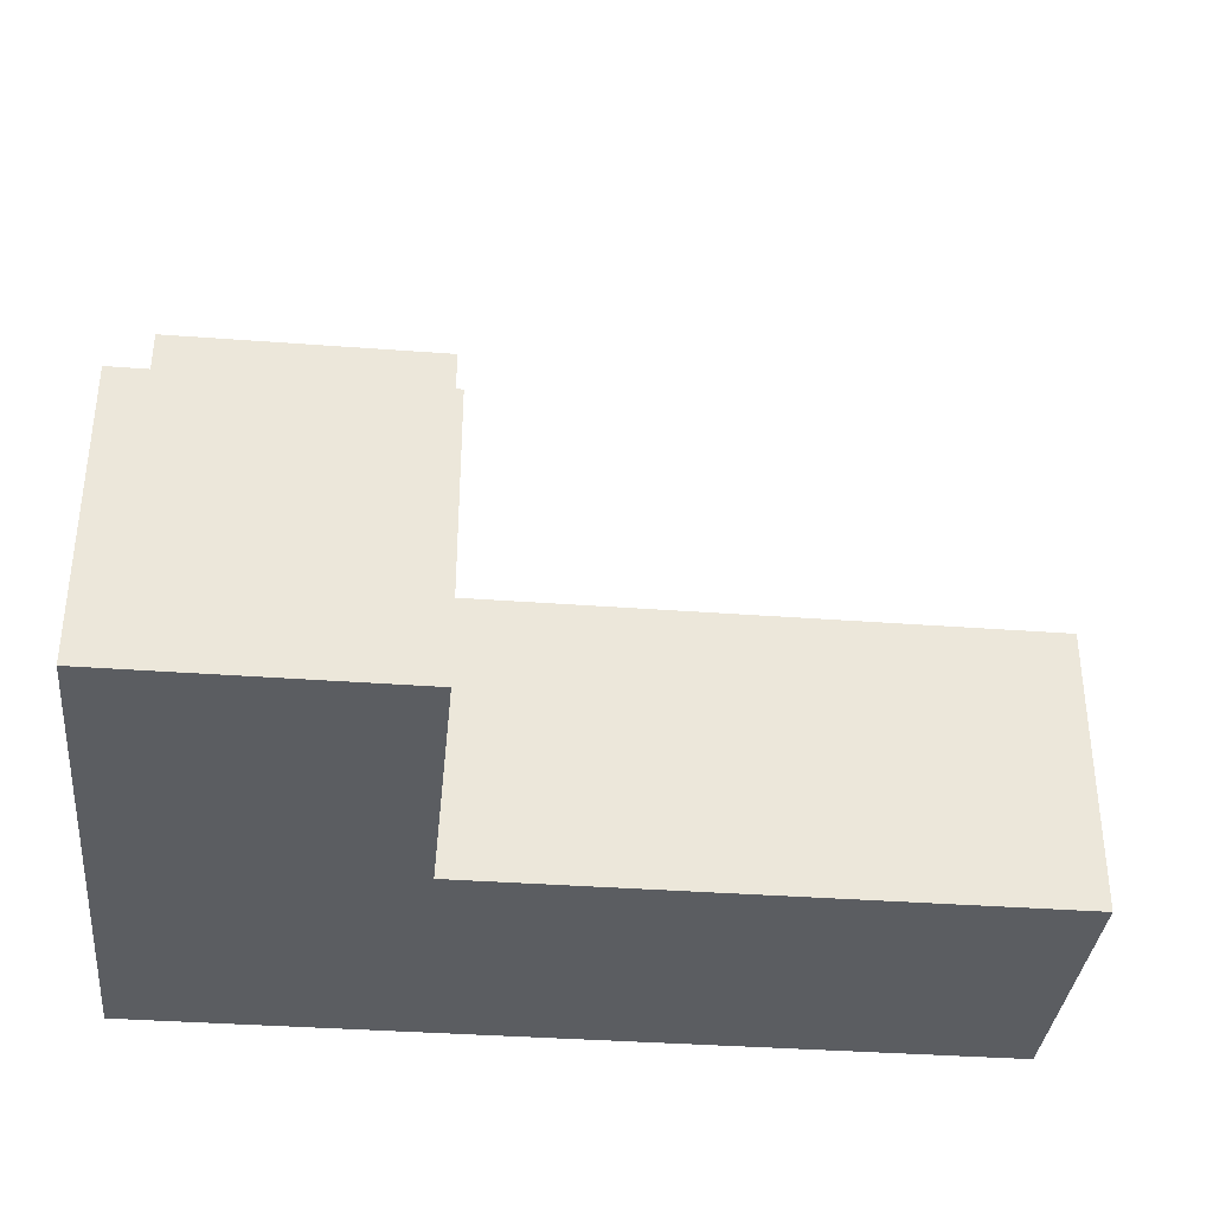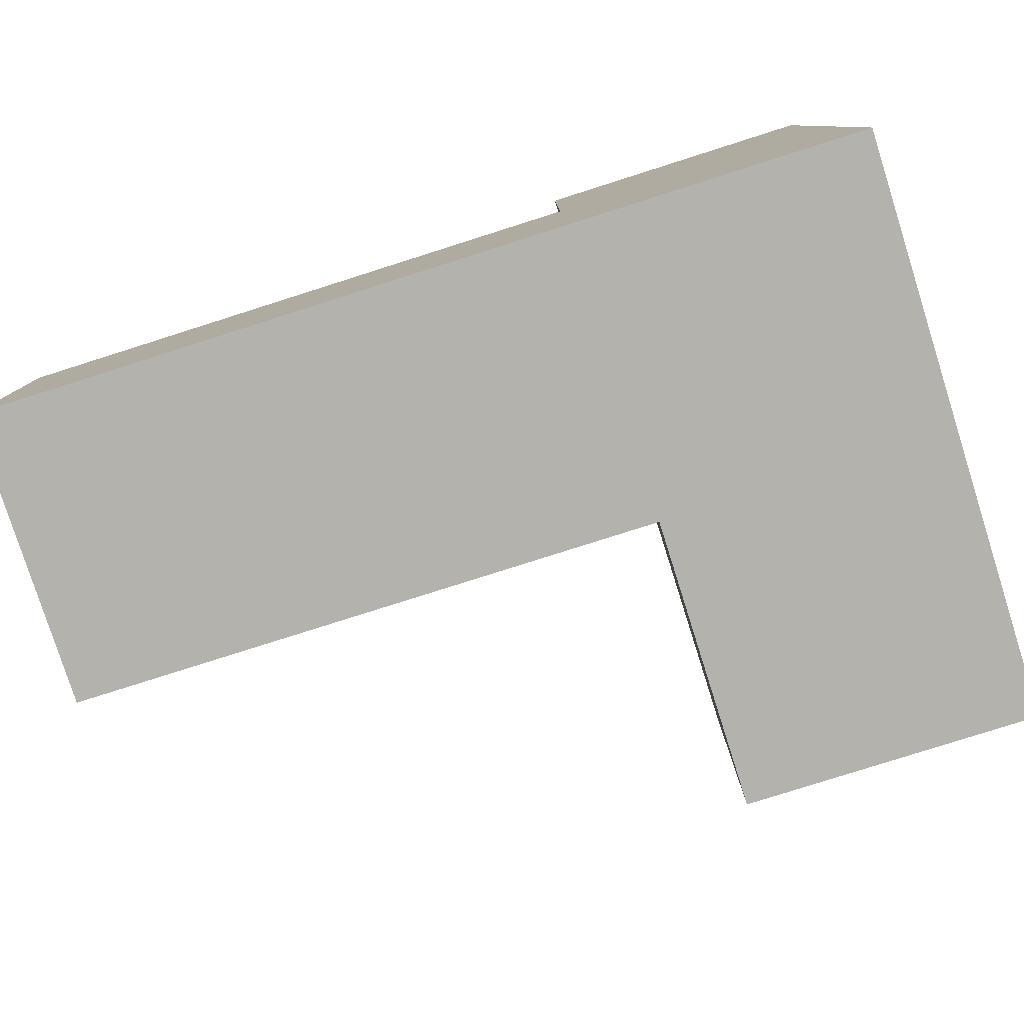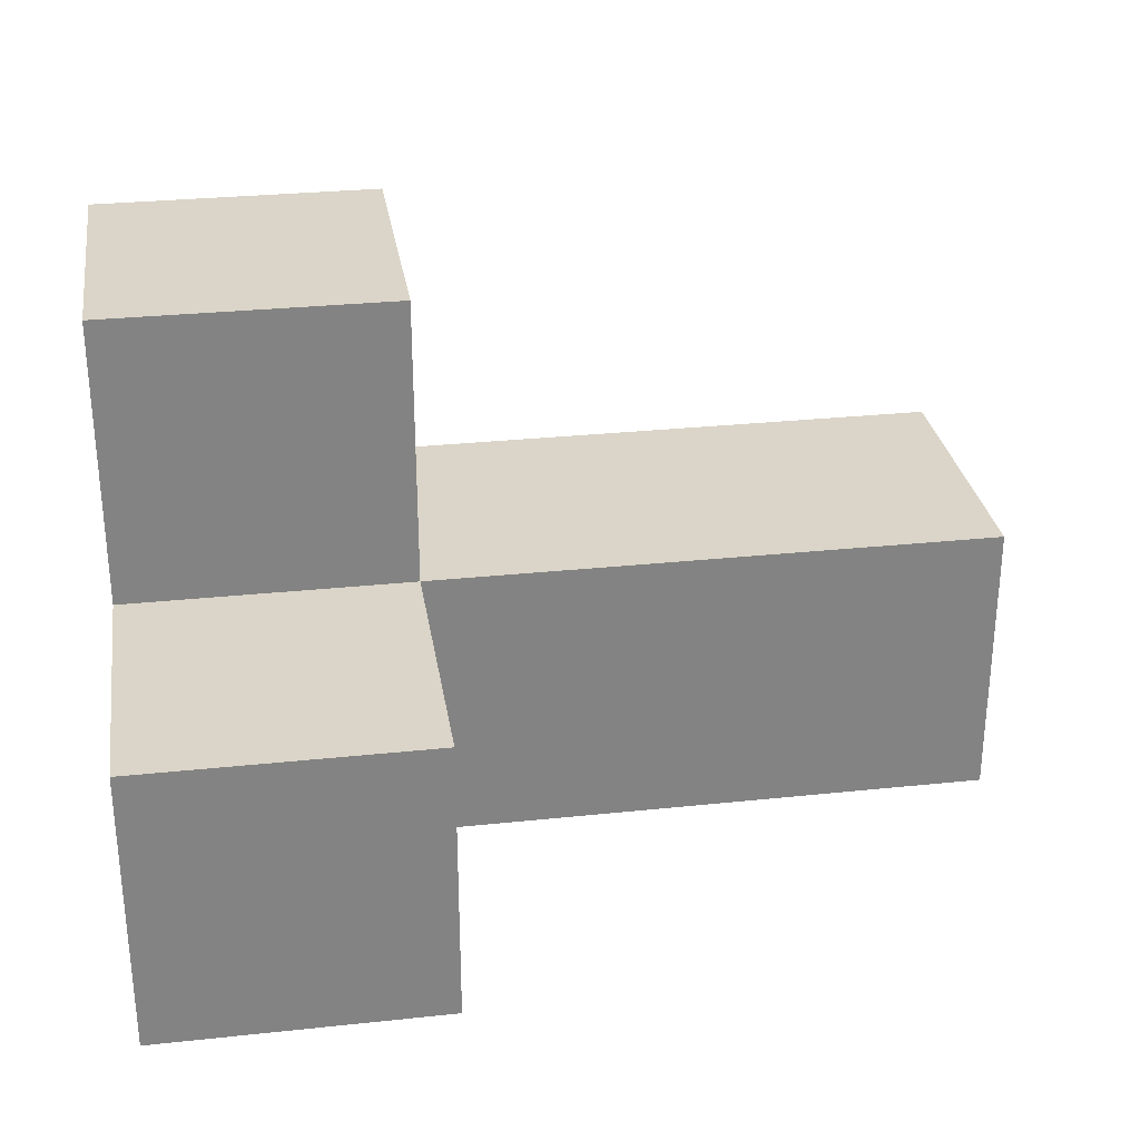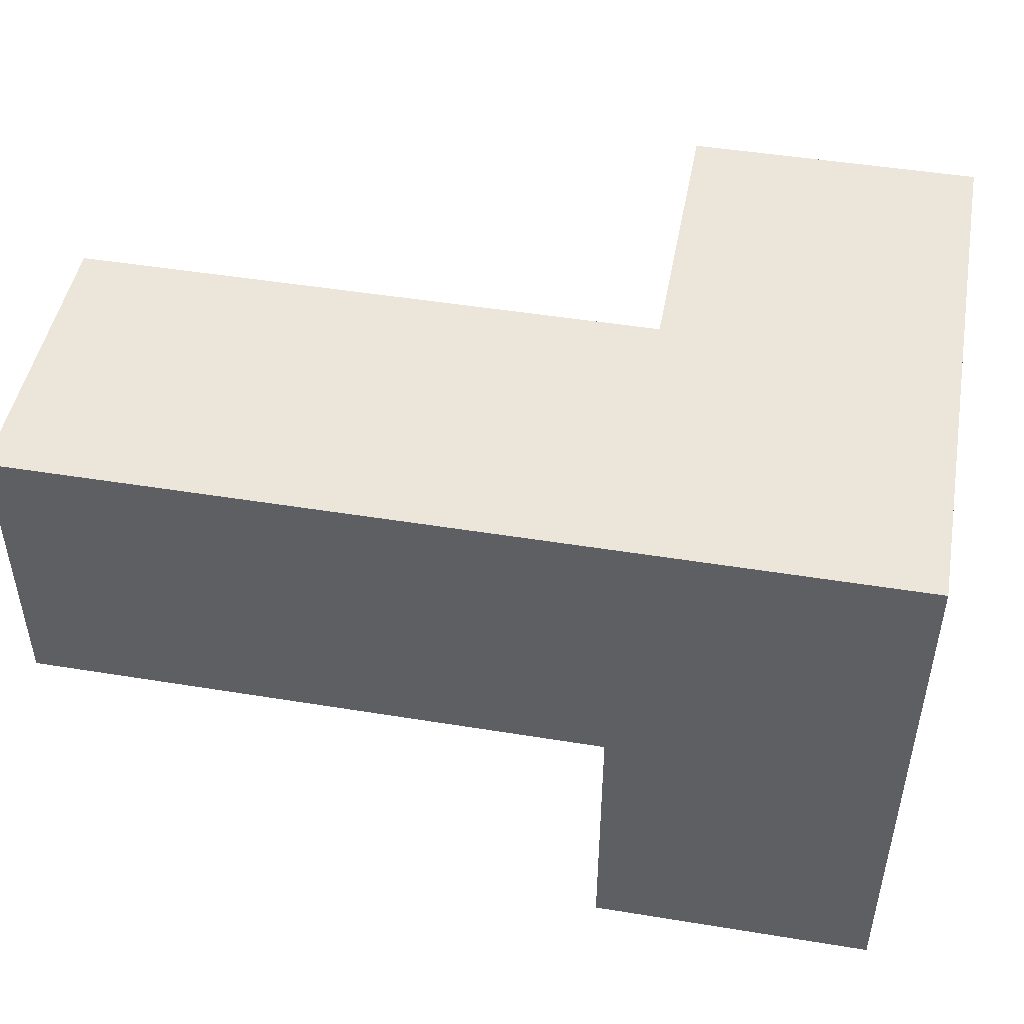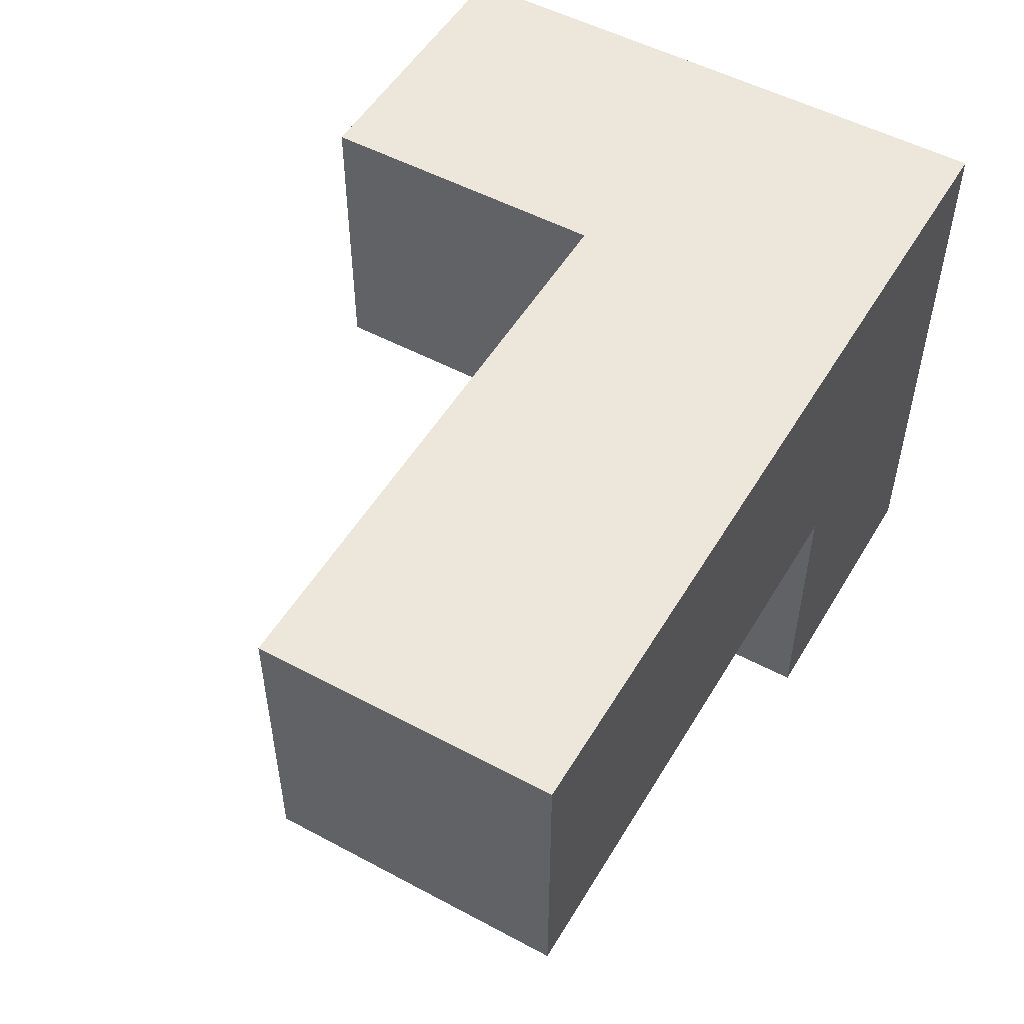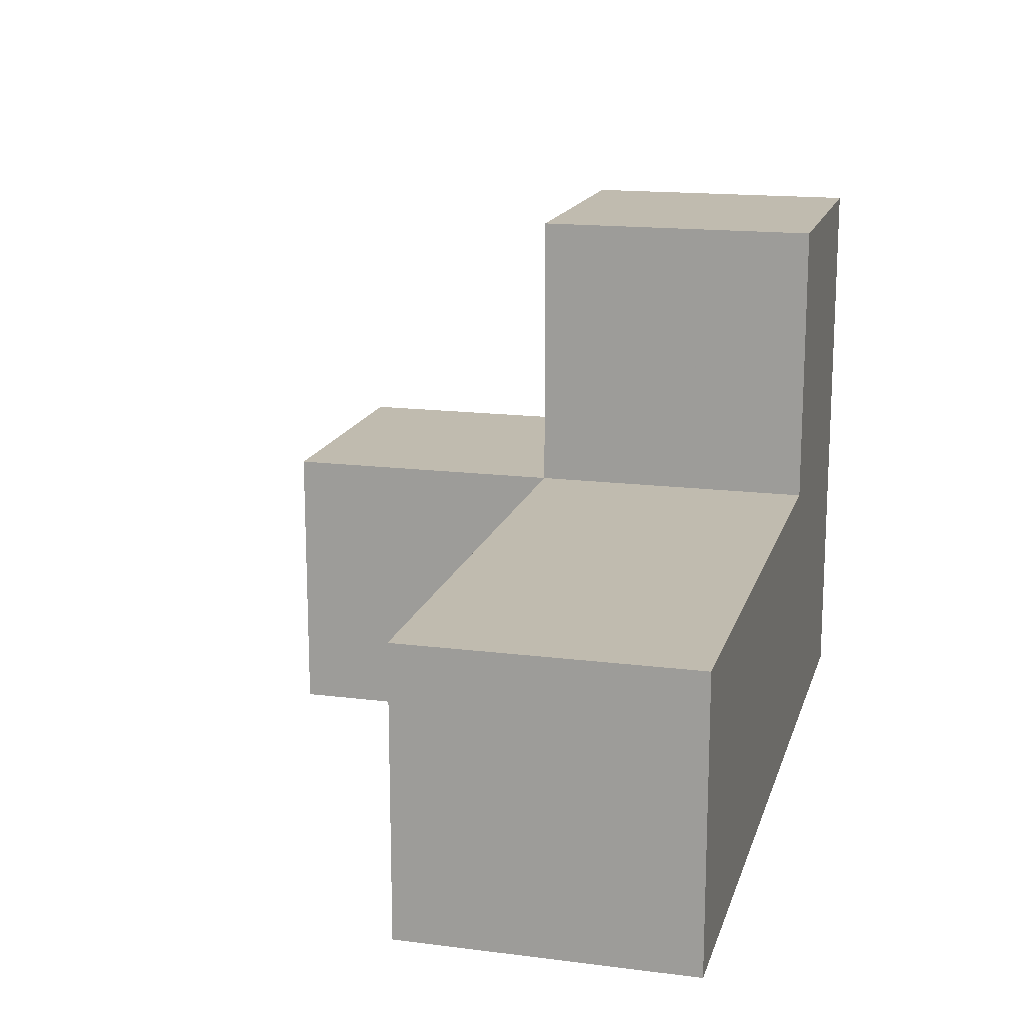
<metadata>
{"format":"obj","ext":"obj","renderer":"f3d","projection":"perspective","resolution":1024,"background":"white","views":[{"elev":-35.5,"azim":174.3,"up":"+Y"},{"elev":-79.6,"azim":17.6,"up":"+Y"},{"elev":29.3,"azim":171.1,"up":"+Y"},{"elev":47.5,"azim":10.4,"up":"+Z"},{"elev":51.9,"azim":-59.9,"up":"+Z"},{"elev":16.0,"azim":-75.3,"up":"+Y"}]}
</metadata>
<code>
v 2.008 0.0075 1.992
v 3.988 0.0075 1.002
v 3.988 1.988 1.002
v 2.998 1.988 1.002
v 2.998 0.9975 1.992
v 3.988 0.9975 1.992
v 1.018 0.0075 1.002
v 2.998 0.0075 0.0125
v 3.988 0.0075 0.0125
v 2.008 0.0075 1.002
v 2.008 0.9975 1.992
v 2.998 0.9975 1.002
v 3.988 0.9975 1.002
v 1.018 0.9975 1.992
v 2.998 0.0075 1.992
v 3.988 0.0075 1.992
v 3.988 1.988 1.992
v 2.008 0.9975 1.002
v 2.998 1.988 1.992
v 2.998 0.9975 0.0125
v 3.988 0.9975 0.0125
v 2.998 0.0075 1.002
v 1.018 0.0075 1.992
v 1.018 0.9975 1.002
f 10 7 18
f 24 18 7
f 23 1 14
f 11 14 1
f 7 10 23
f 1 23 10
f 18 24 11
f 14 11 24
f 24 7 14
f 23 14 7
f 22 10 12
f 18 12 10
f 1 15 11
f 5 11 15
f 10 22 1
f 15 1 22
f 12 18 5
f 11 5 18
f 15 16 5
f 6 5 16
f 22 2 15
f 16 15 2
f 2 13 16
f 6 16 13
f 13 12 3
f 4 3 12
f 5 6 19
f 17 19 6
f 3 4 17
f 19 17 4
f 4 12 19
f 5 19 12
f 13 3 6
f 17 6 3
f 9 8 21
f 20 21 8
f 8 9 22
f 2 22 9
f 21 20 13
f 12 13 20
f 20 8 12
f 22 12 8
f 9 21 2
f 13 2 21

</code>
